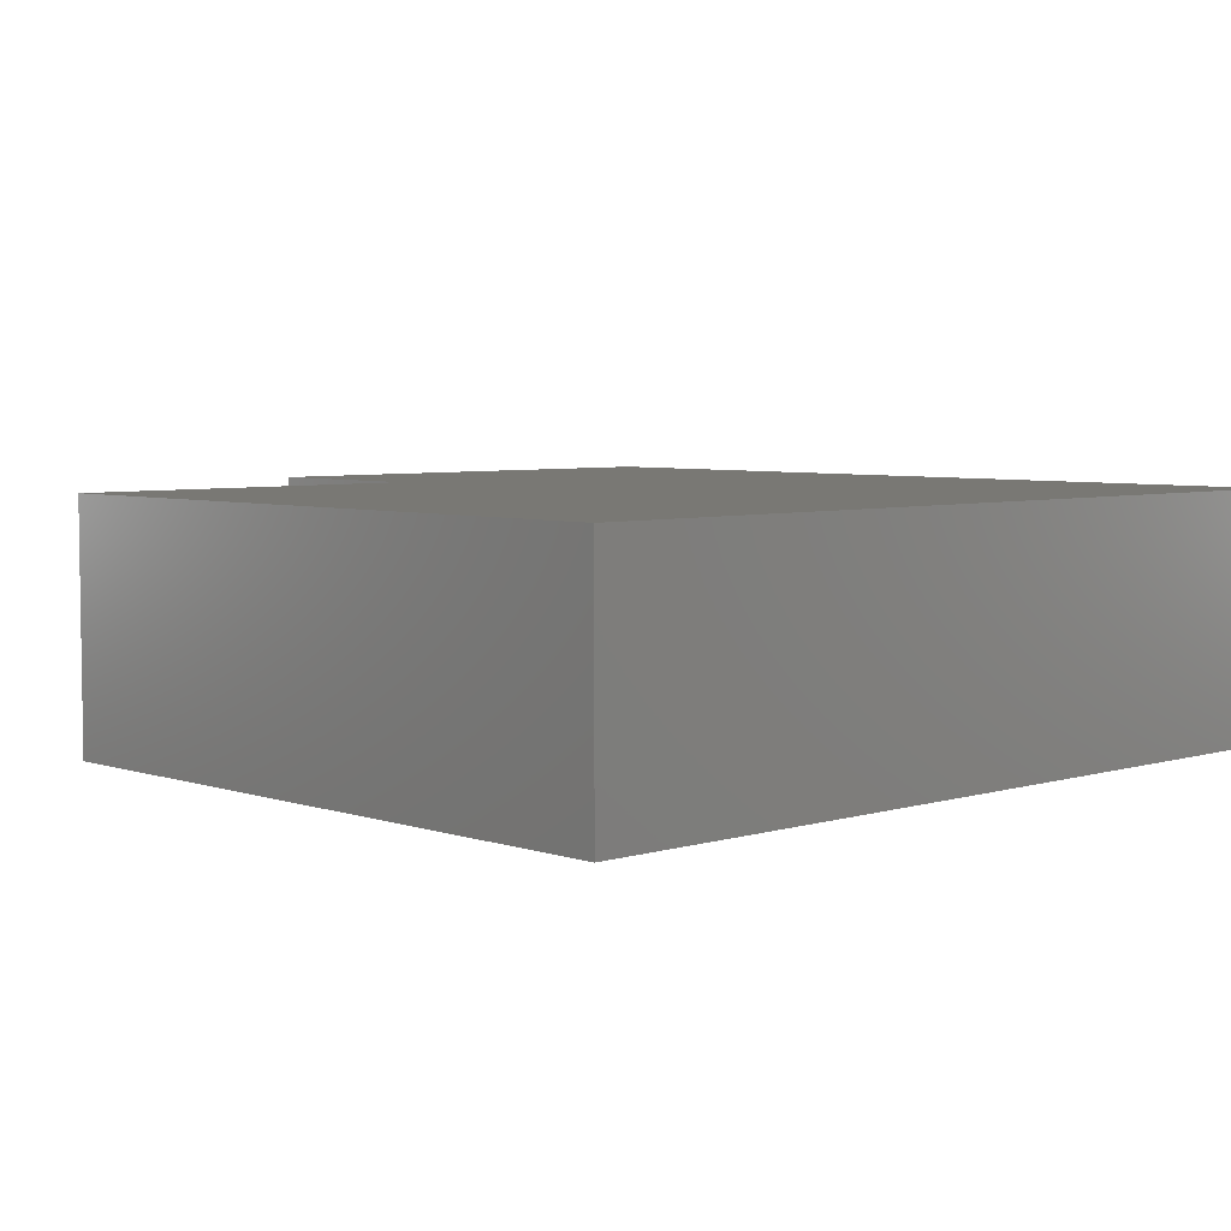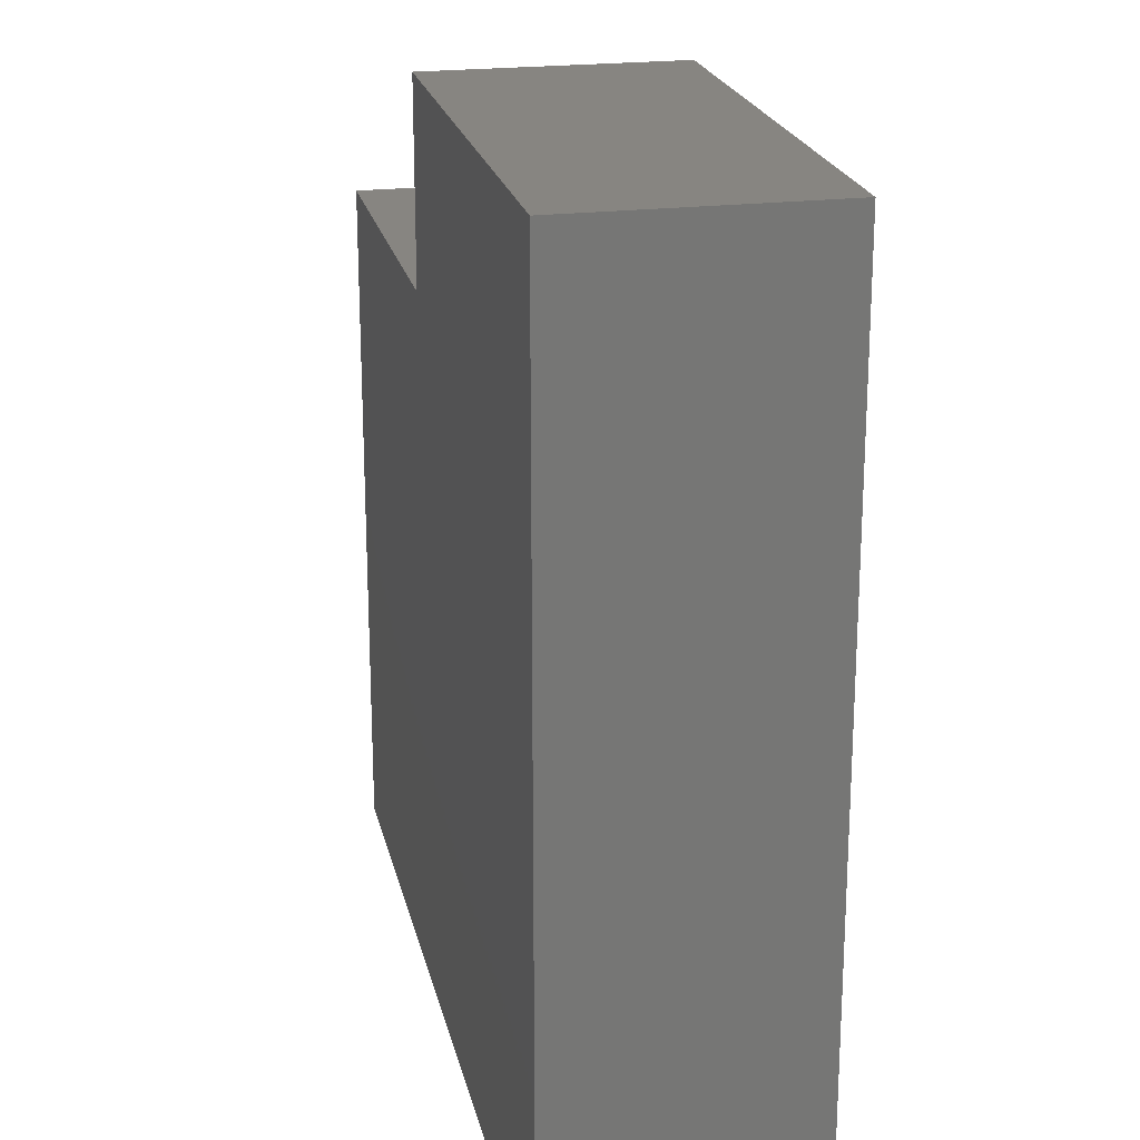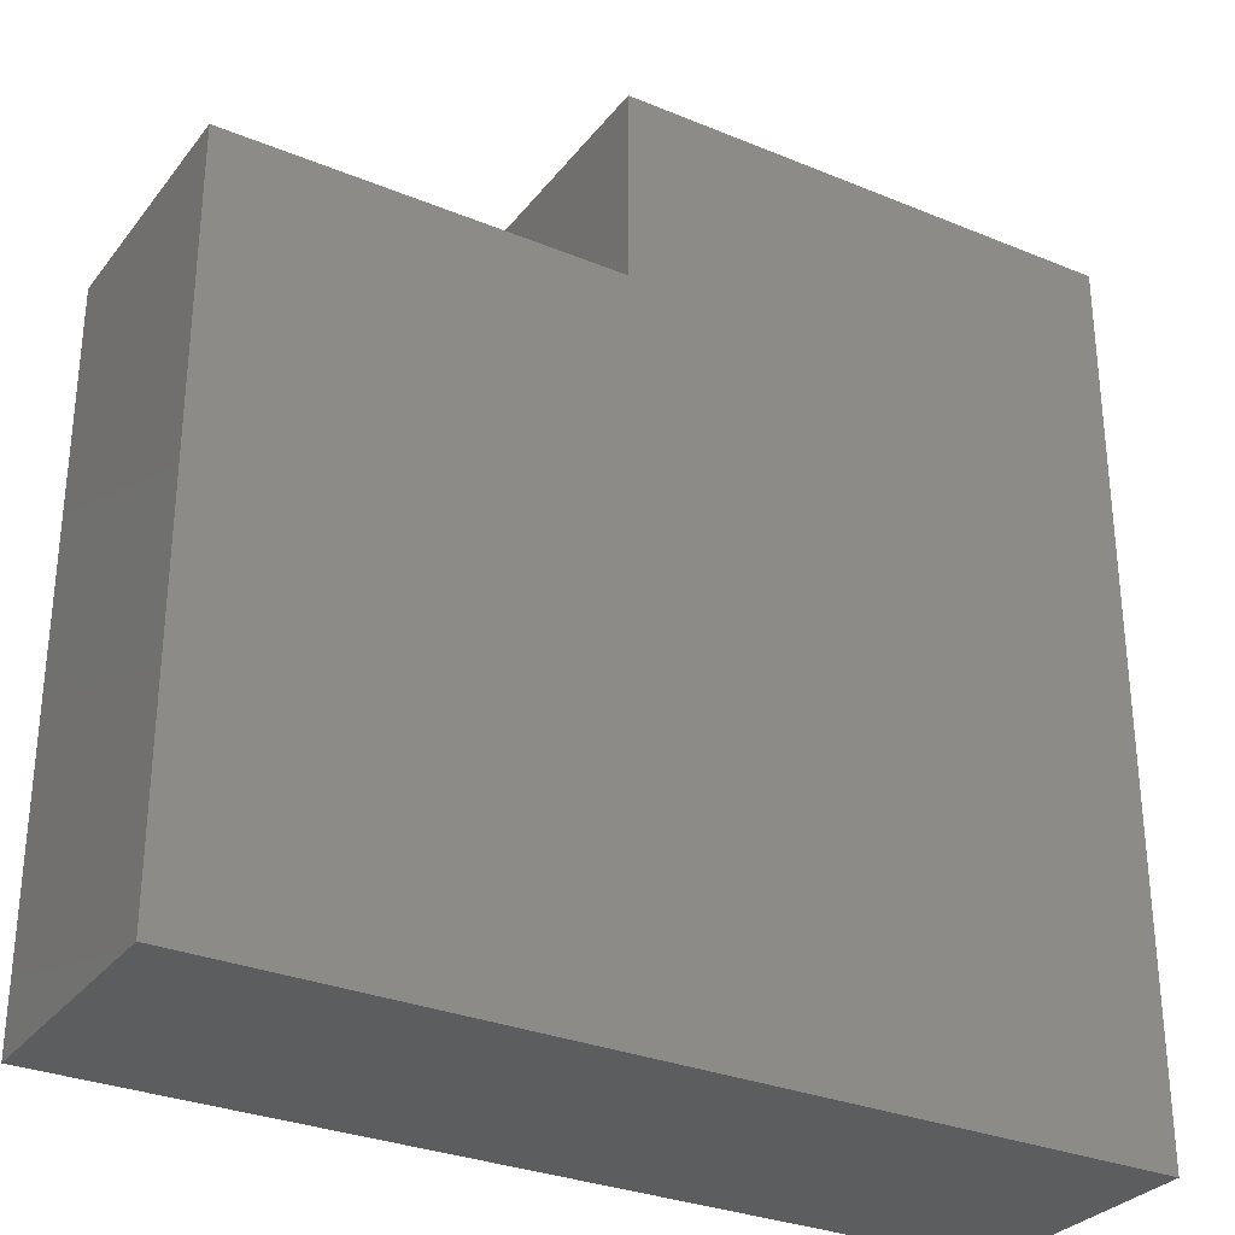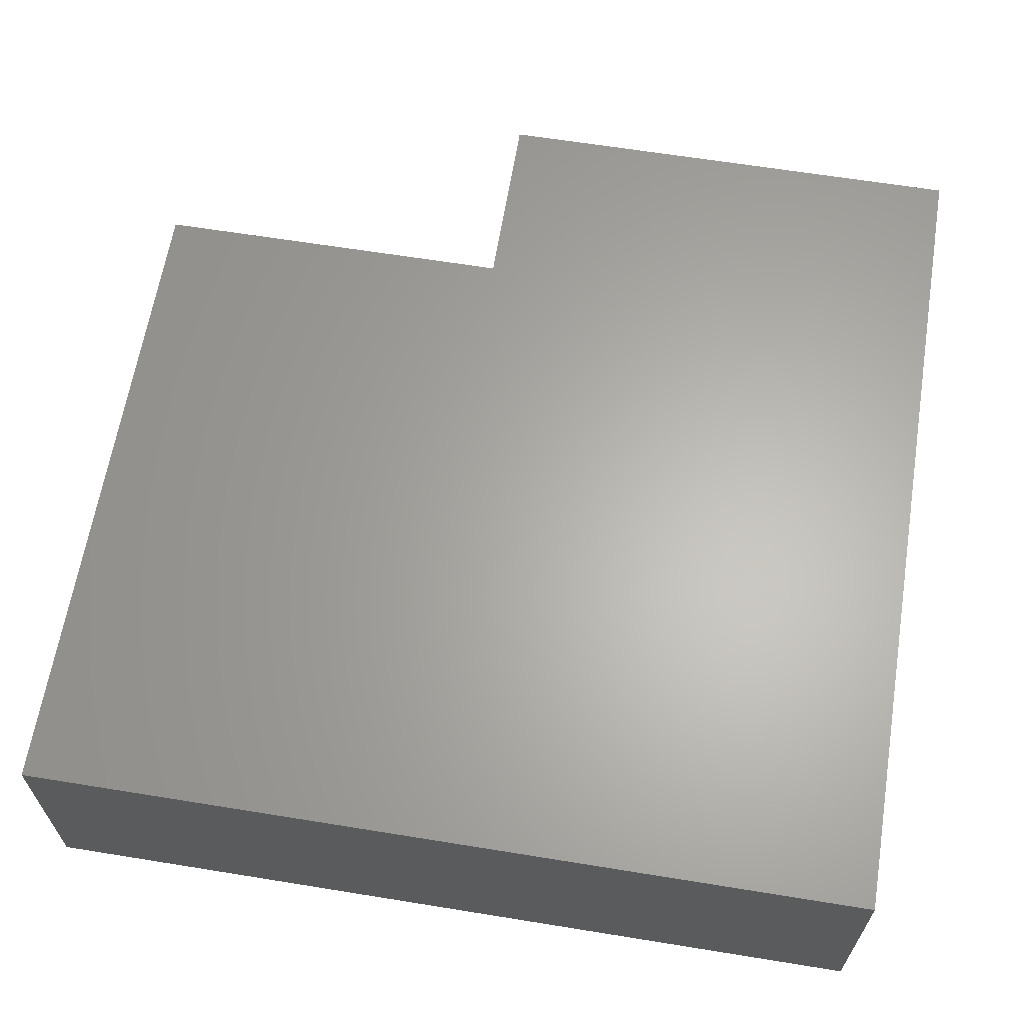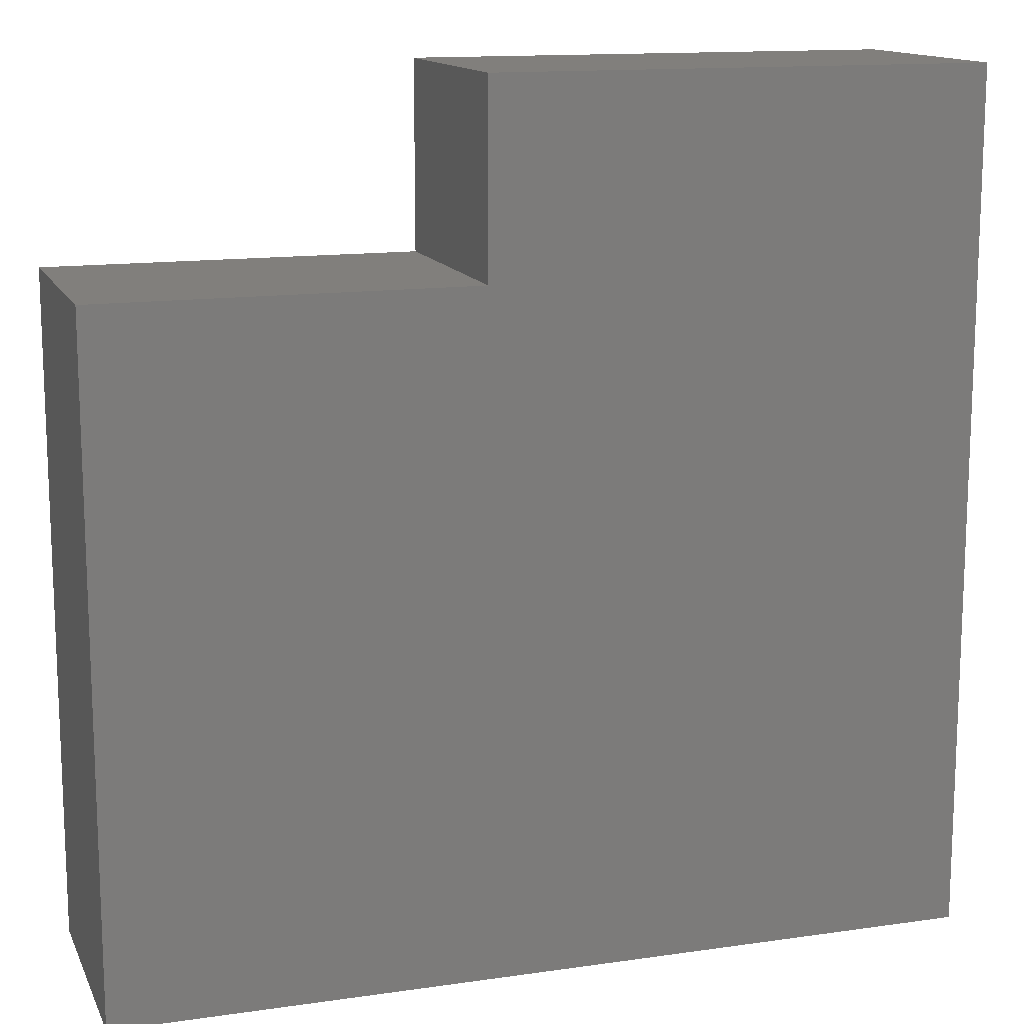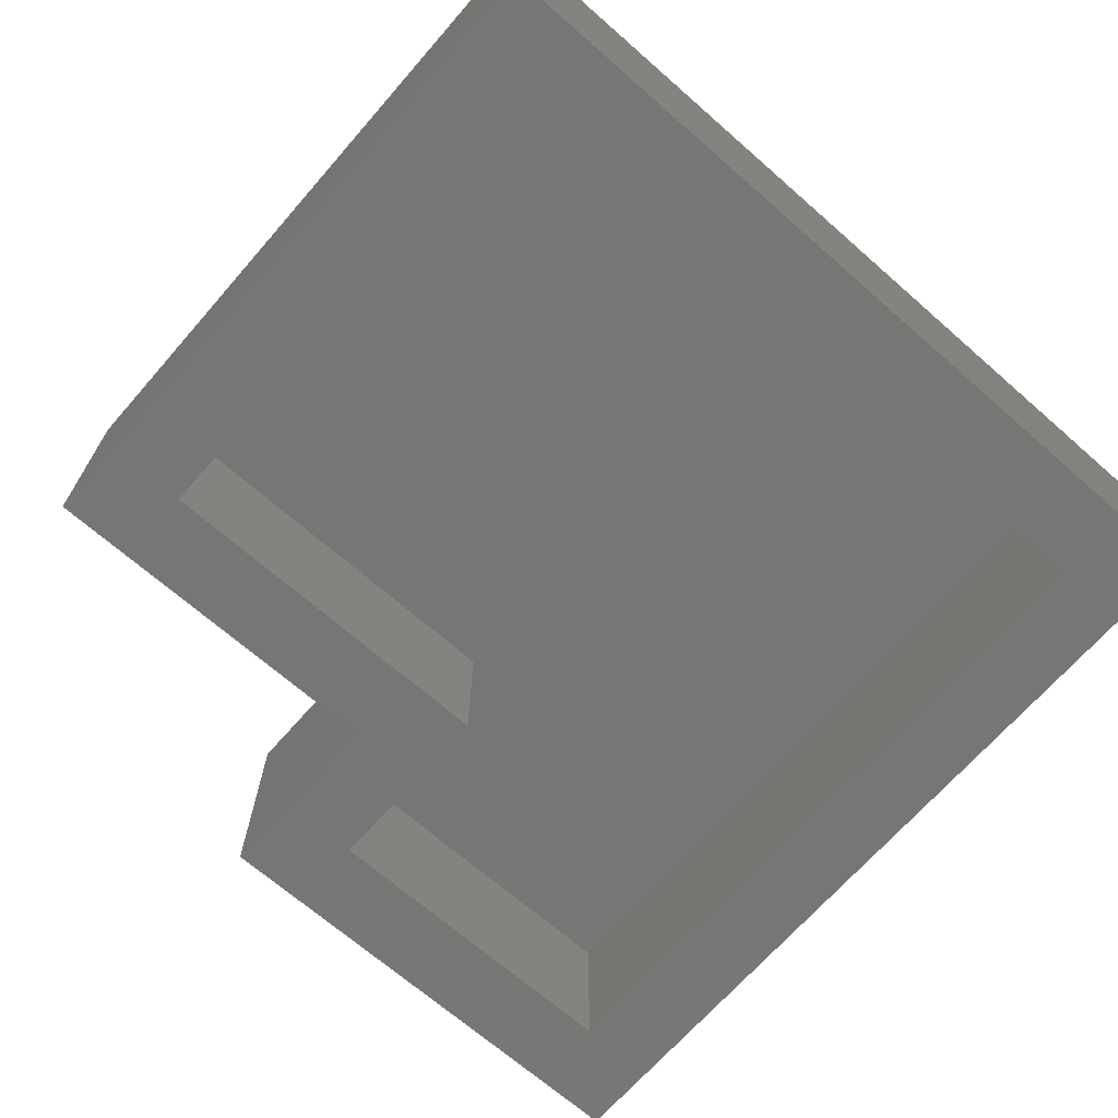
<metadata>
{"format":"stl","ext":"stl","renderer":"f3d","projection":"perspective","resolution":1024,"background":"white","views":[{"elev":5.2,"azim":136.4,"up":"+Y"},{"elev":21.6,"azim":-102.2,"up":"+Z"},{"elev":-30.4,"azim":149.2,"up":"+Z"},{"elev":63.7,"azim":-170.7,"up":"+Y"},{"elev":13.7,"azim":162.1,"up":"+Z"},{"elev":-68.8,"azim":138.8,"up":"+Y"}]}
</metadata>
<code>
# stl→obj: 24 verts, 44 faces
v -0.2031 -0.125 -0.5469
v -0.2578 -0.125 -0.4922
v -0.7891 -0.125 -0.5469
v -0.7344 -0.125 -0.4922
v -0.7891 -0.125 0.03906
v -0.7344 -0.125 -0.01562
v -0.4544 -0.125 0.03906
v -0.509 -0.125 -0.01562
v -0.4544 -0.125 -0.08923
v -0.509 -0.125 -0.1439
v -0.2031 -0.125 -0.08923
v -0.2578 -0.125 -0.1439
v -0.7344 -0.01562 -0.4922
v -0.2578 -0.01562 -0.4922
v -0.2578 -0.01562 -0.1439
v -0.509 -0.01562 -0.1439
v -0.509 -0.01562 -0.01562
v -0.7344 -0.01562 -0.01562
v -0.7891 0.03906 -0.5469
v -0.2031 0.03906 -0.5469
v -0.2031 0.03906 -0.08923
v -0.4544 0.03906 -0.08923
v -0.4544 0.03906 0.03906
v -0.7891 0.03906 0.03906
f 1 2 3
f 3 2 4
f 3 4 5
f 5 4 6
f 5 6 7
f 7 6 8
f 7 8 9
f 9 8 10
f 9 10 11
f 11 10 12
f 11 12 1
f 1 12 2
f 4 2 13
f 13 2 14
f 2 12 14
f 14 12 15
f 12 10 15
f 15 10 16
f 10 8 16
f 16 8 17
f 8 6 17
f 17 6 18
f 6 4 18
f 18 4 13
f 3 19 1
f 1 19 20
f 1 20 11
f 11 20 21
f 11 21 9
f 9 21 22
f 22 23 9
f 9 23 7
f 7 23 5
f 5 23 24
f 5 24 3
f 3 24 19
f 19 24 23
f 19 23 22
f 19 22 21
f 19 21 20
f 13 14 15
f 13 15 16
f 13 16 17
f 13 17 18

</code>
